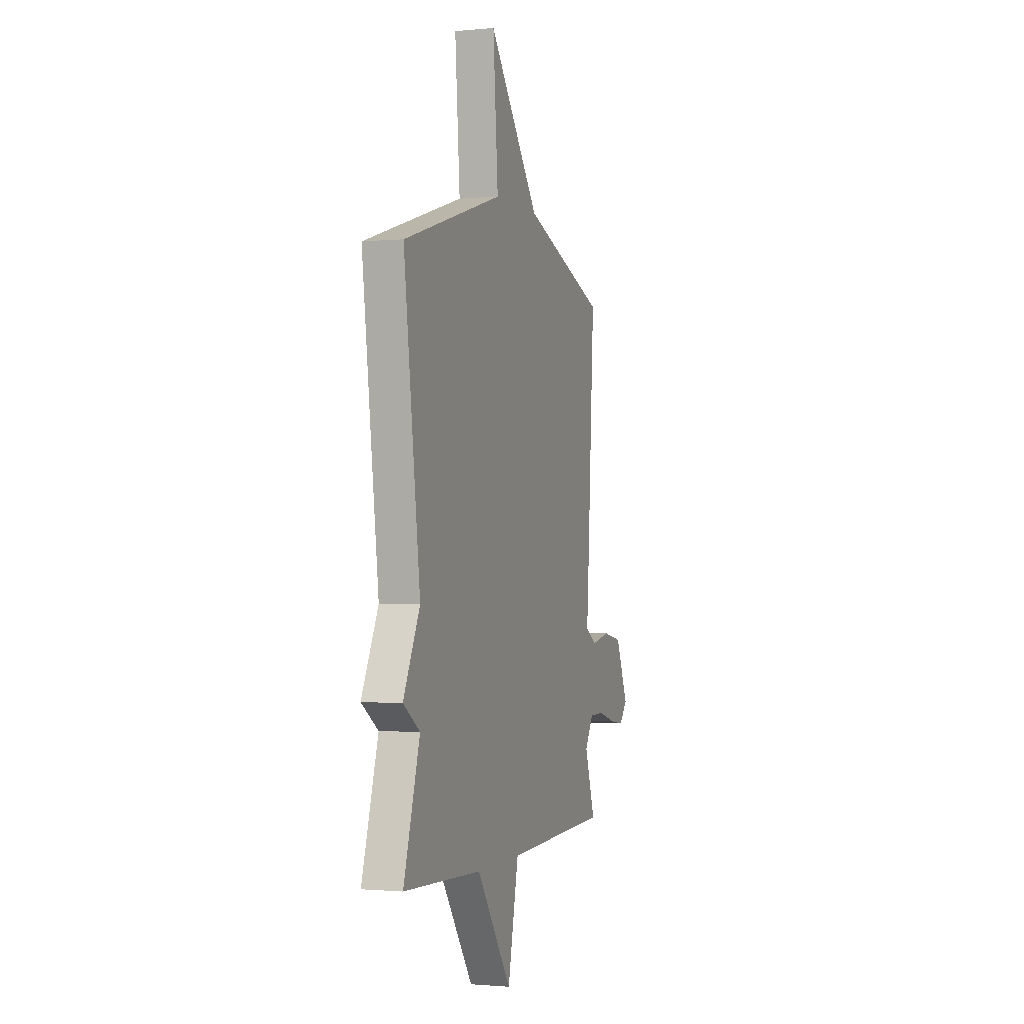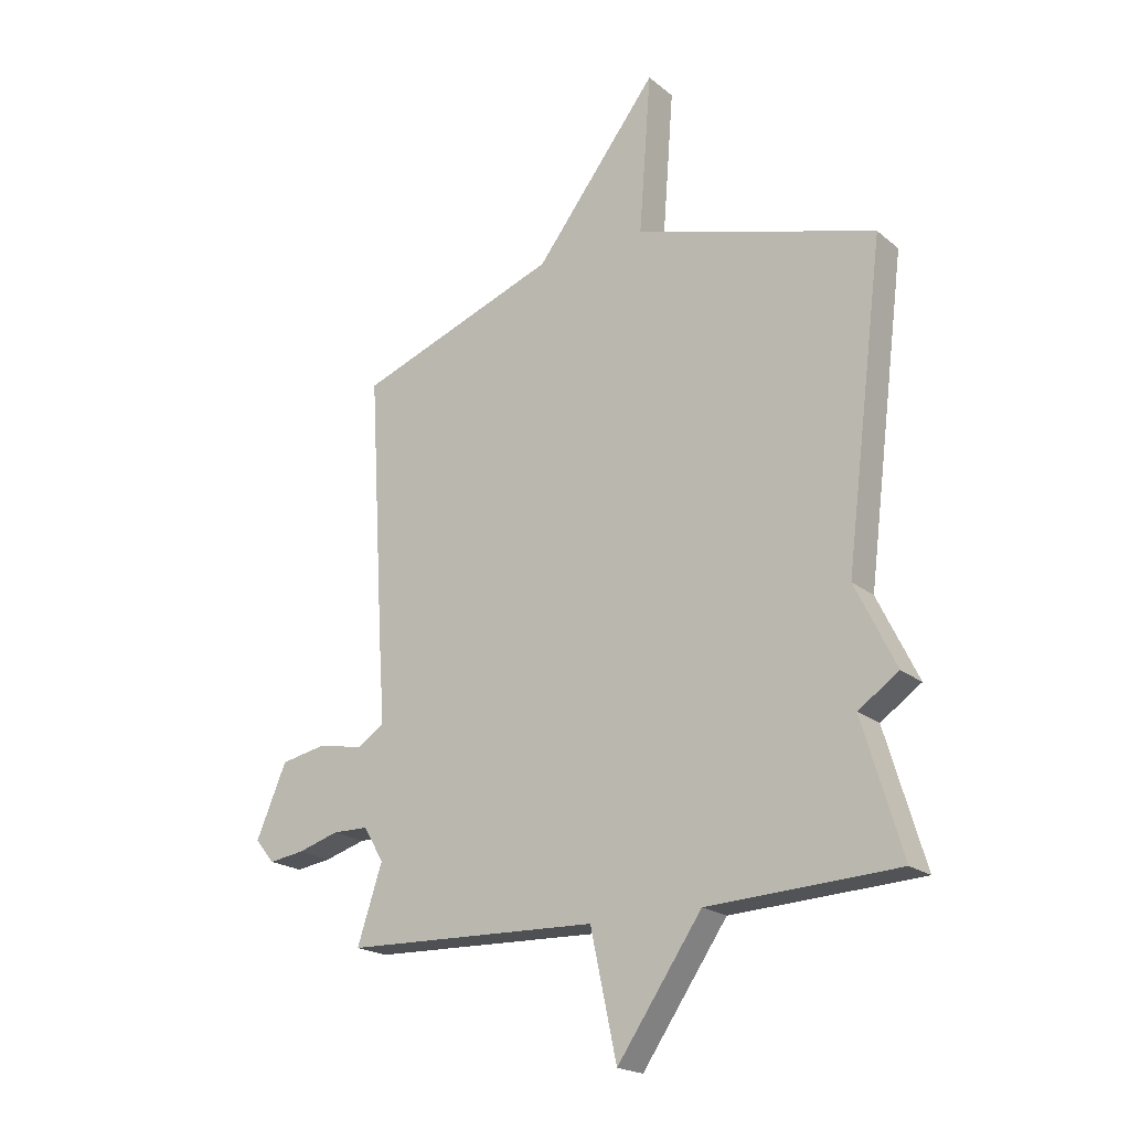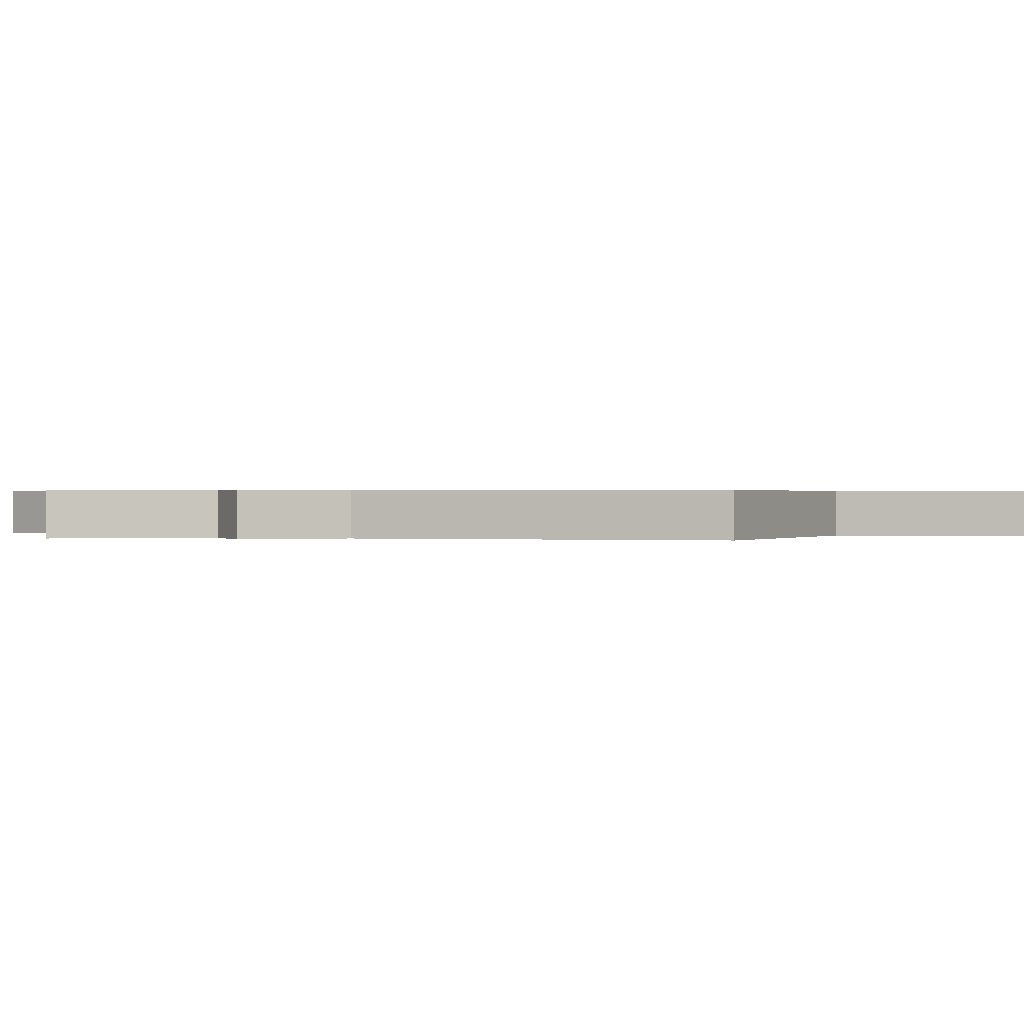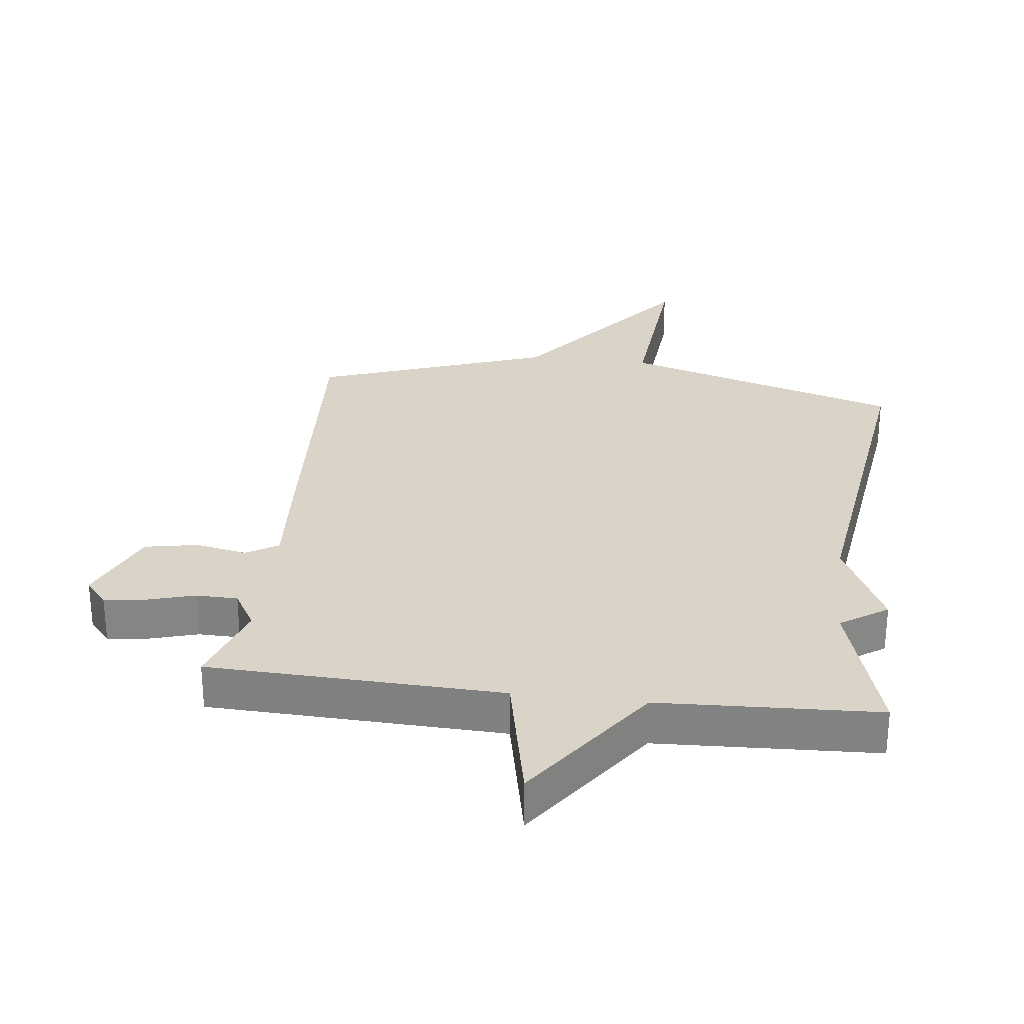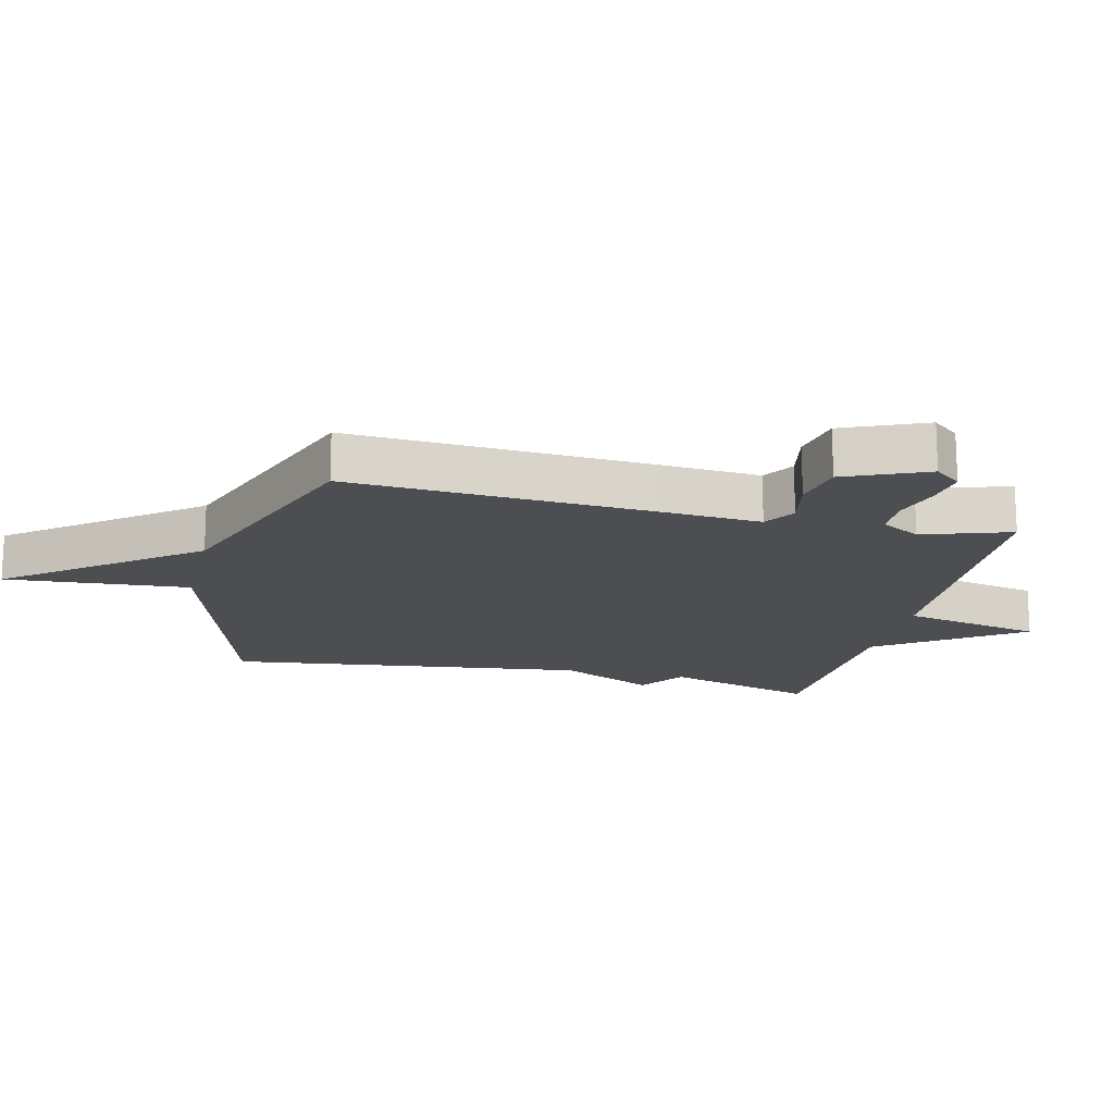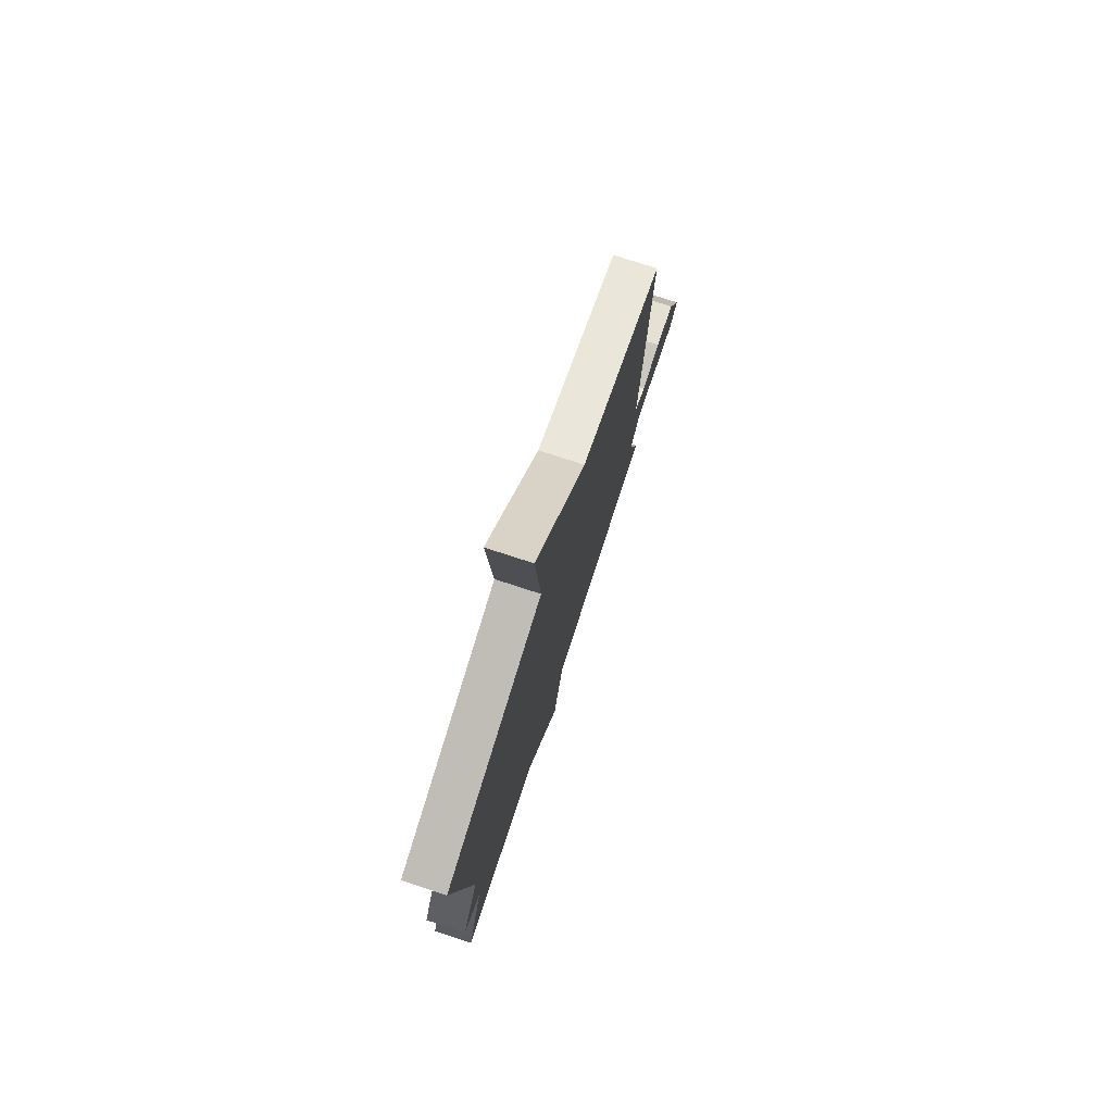
<metadata>
{"format":"obj","ext":"obj","renderer":"f3d","projection":"perspective","resolution":1024,"background":"white","views":[{"elev":-1.0,"azim":-71.0,"up":"+Z"},{"elev":-20.3,"azim":-144.9,"up":"+Z"},{"elev":0.4,"azim":-81.1,"up":"+Y"},{"elev":28.5,"azim":-173.0,"up":"+Y"},{"elev":-16.9,"azim":76.6,"up":"+Y"},{"elev":77.0,"azim":-71.9,"up":"+Z"}]}
</metadata>
<code>
v -0.5 0.07 -0.5
v -0.429 0.07 -0.262
v -0.502 0.07 -0.212
v -0.429 0.07 -0.062
v -0.5 0.07 0.5
v -0.064 0.07 0.632
v -0.086 0.07 0.919
v 0.136 0.07 0.632
v 0.5 0.07 0.5
v 0.472 0.07 0.028
v 0.461 0.07 -0.129
v 0.511 0.07 -0.16
v 0.592 0.07 -0.144
v 0.674 0.07 -0.16
v 0.729 0.07 -0.289
v 0.694 0.07 -0.331
v 0.63 0.07 -0.322
v 0.556 0.07 -0.3
v 0.491 0.07 -0.301
v 0.455 0.07 -0.363
v 0.5 0.07 -0.5
v 0.042 0.07 -0.516
v -0.005 0.07 -0.737
v -0.158 0.07 -0.516
v -0.5 0 -0.5
v -0.429 0 -0.262
v -0.502 0 -0.212
v -0.429 0 -0.062
v -0.5 0 0.5
v -0.064 0 0.632
v -0.086 0 0.919
v 0.136 0 0.632
v 0.5 0 0.5
v 0.472 0 0.028
v 0.461 0 -0.129
v 0.511 0 -0.16
v 0.592 0 -0.144
v 0.674 0 -0.16
v 0.729 0 -0.289
v 0.694 0 -0.331
v 0.63 0 -0.322
v 0.556 0 -0.3
v 0.491 0 -0.301
v 0.455 0 -0.363
v 0.5 0 -0.5
v 0.042 0 -0.516
v -0.005 0 -0.737
v -0.158 0 -0.516
f 22 23 24
f 24 1 2
f 22 24 2
f 21 22 2
f 20 21 2
f 2 3 4
f 20 2 4
f 19 20 4
f 4 5 6
f 19 4 6
f 18 19 6
f 16 17 18
f 15 16 18
f 14 15 18
f 13 14 18
f 12 13 18
f 11 12 18
f 11 18 6
f 10 11 6
f 9 10 6
f 8 9 6
f 6 7 8
f 48 47 46
f 26 25 48
f 26 48 46
f 26 46 45
f 26 45 44
f 28 27 26
f 28 26 44
f 28 44 43
f 30 29 28
f 30 28 43
f 30 43 42
f 42 41 40
f 42 40 39
f 42 39 38
f 42 38 37
f 42 37 36
f 42 36 35
f 30 42 35
f 30 35 34
f 30 34 33
f 30 33 32
f 32 31 30
f 1 25 26 2
f 2 26 27 3
f 3 27 28 4
f 4 28 29 5
f 5 29 30 6
f 6 30 31 7
f 7 31 32 8
f 8 32 33 9
f 9 33 34 10
f 10 34 35 11
f 11 35 36 12
f 12 36 37 13
f 13 37 38 14
f 14 38 39 15
f 15 39 40 16
f 16 40 41 17
f 17 41 42 18
f 18 42 43 19
f 19 43 44 20
f 20 44 45 21
f 21 45 46 22
f 22 46 47 23
f 23 47 48 24
f 24 48 25 1

</code>
